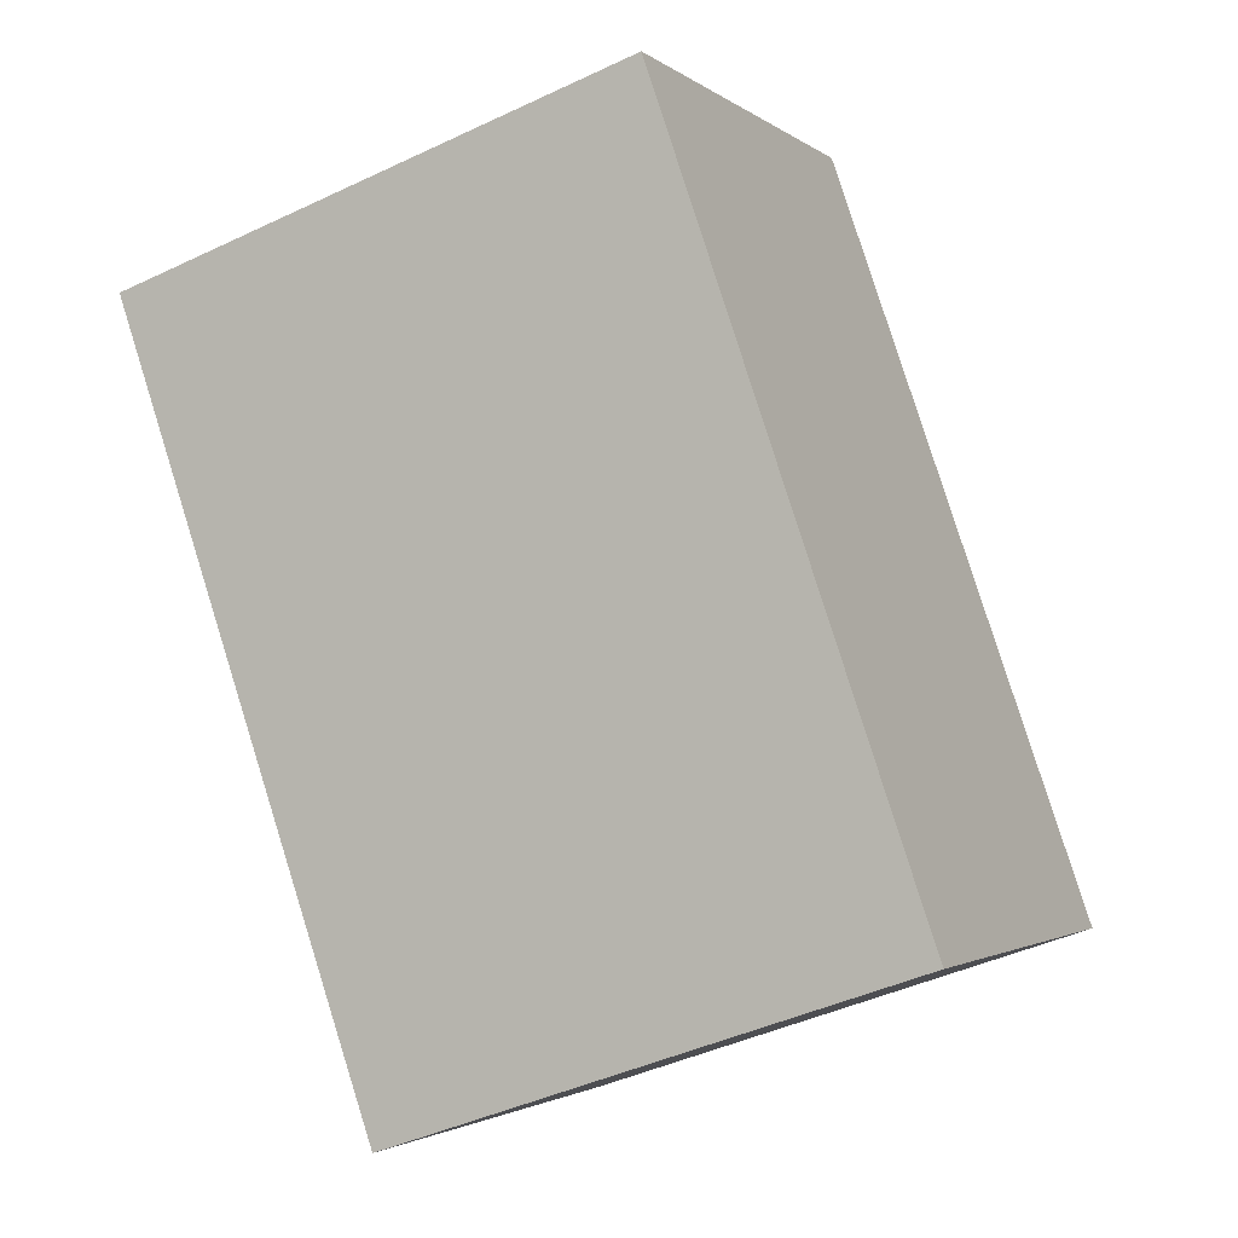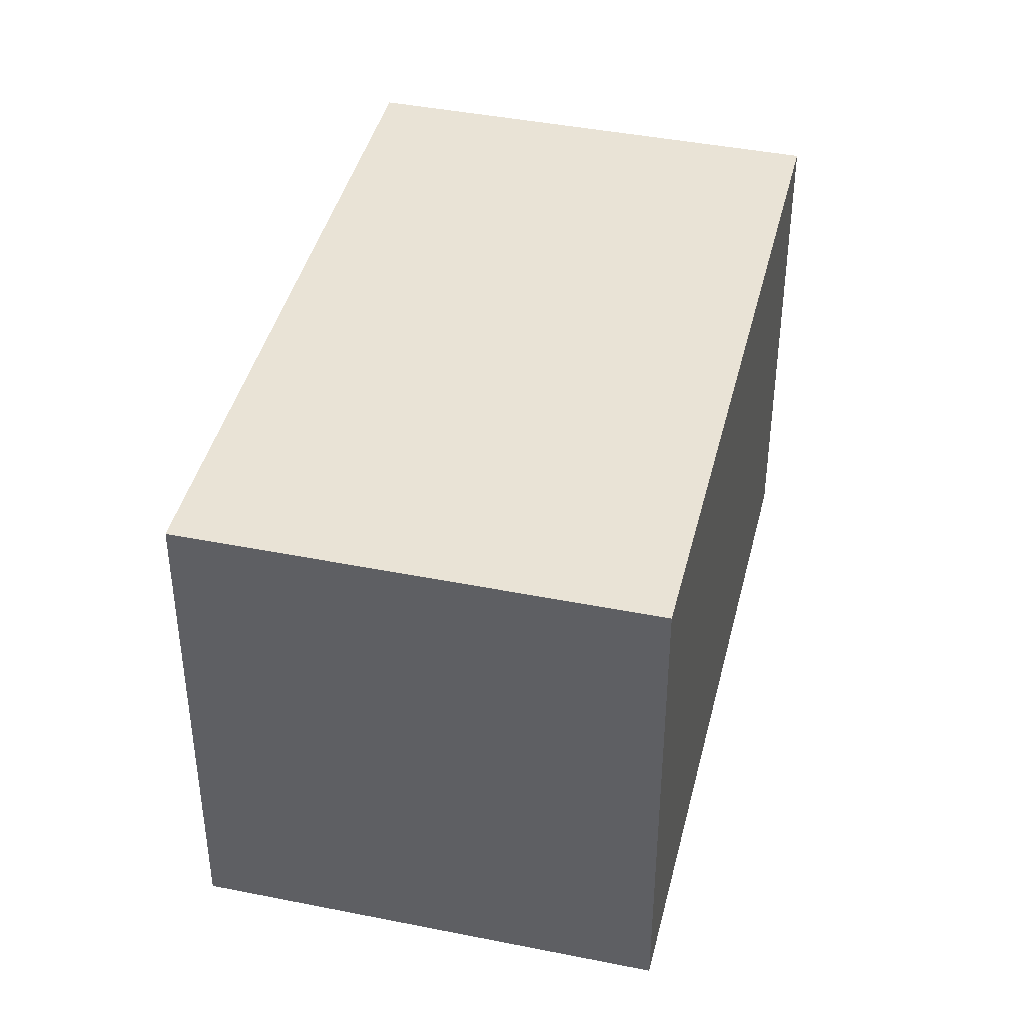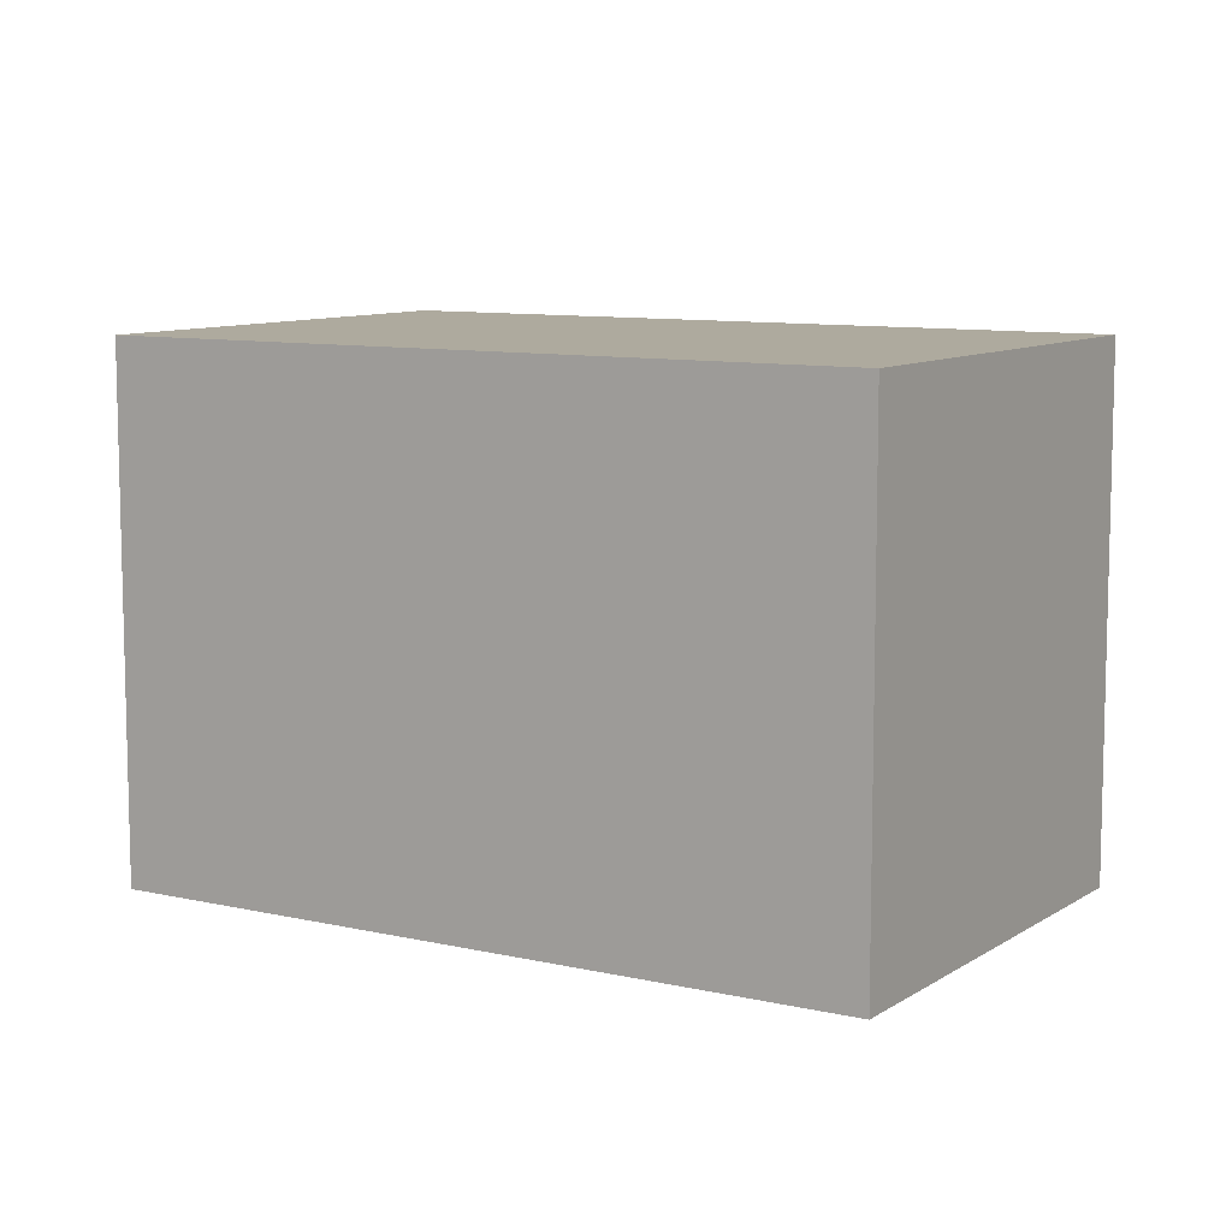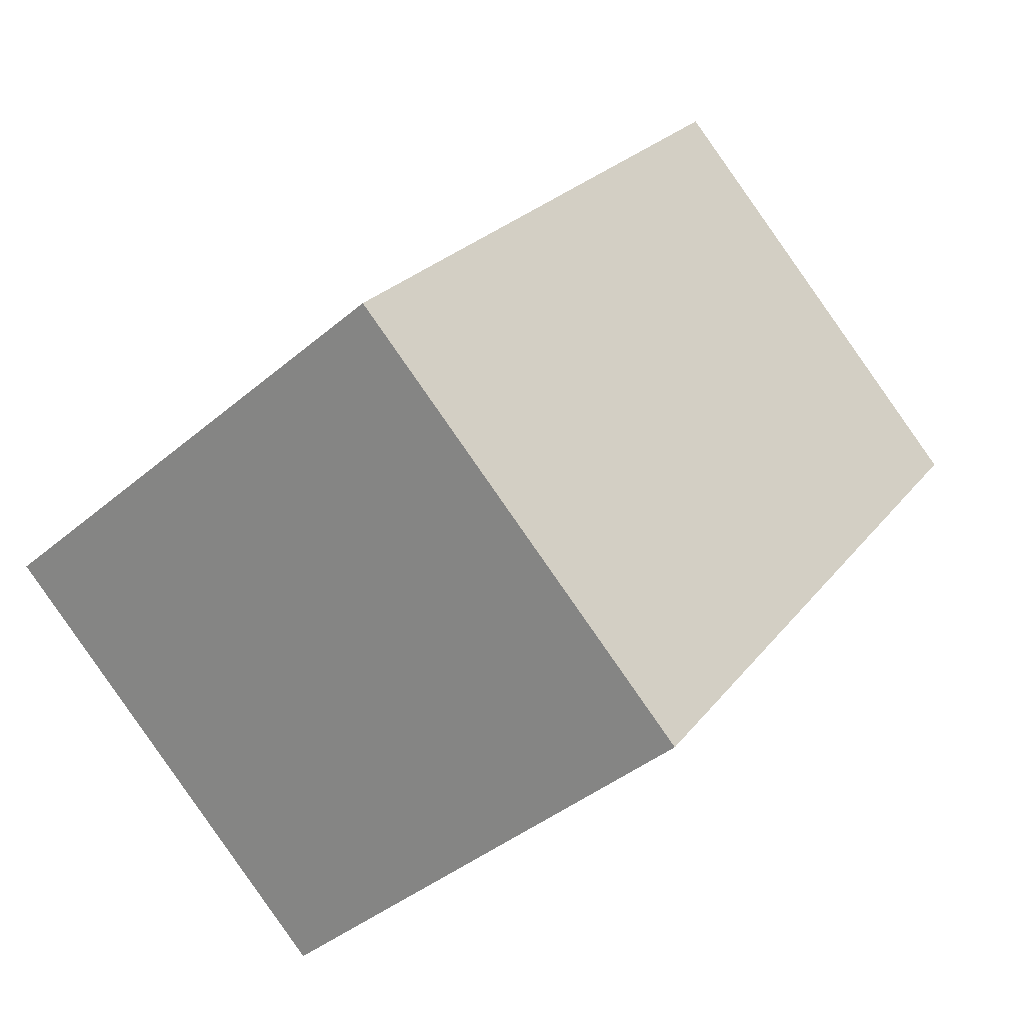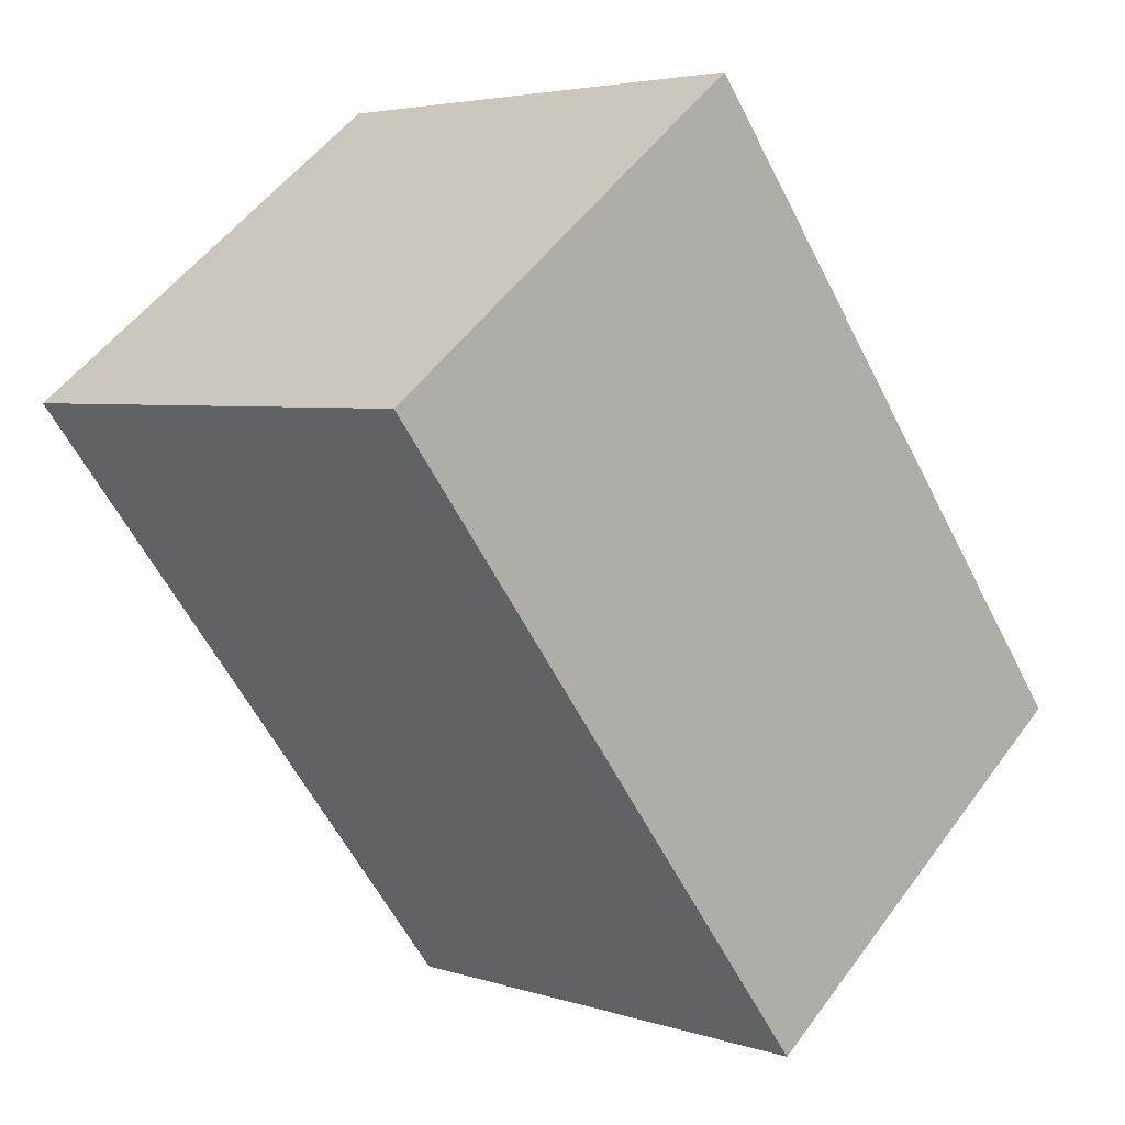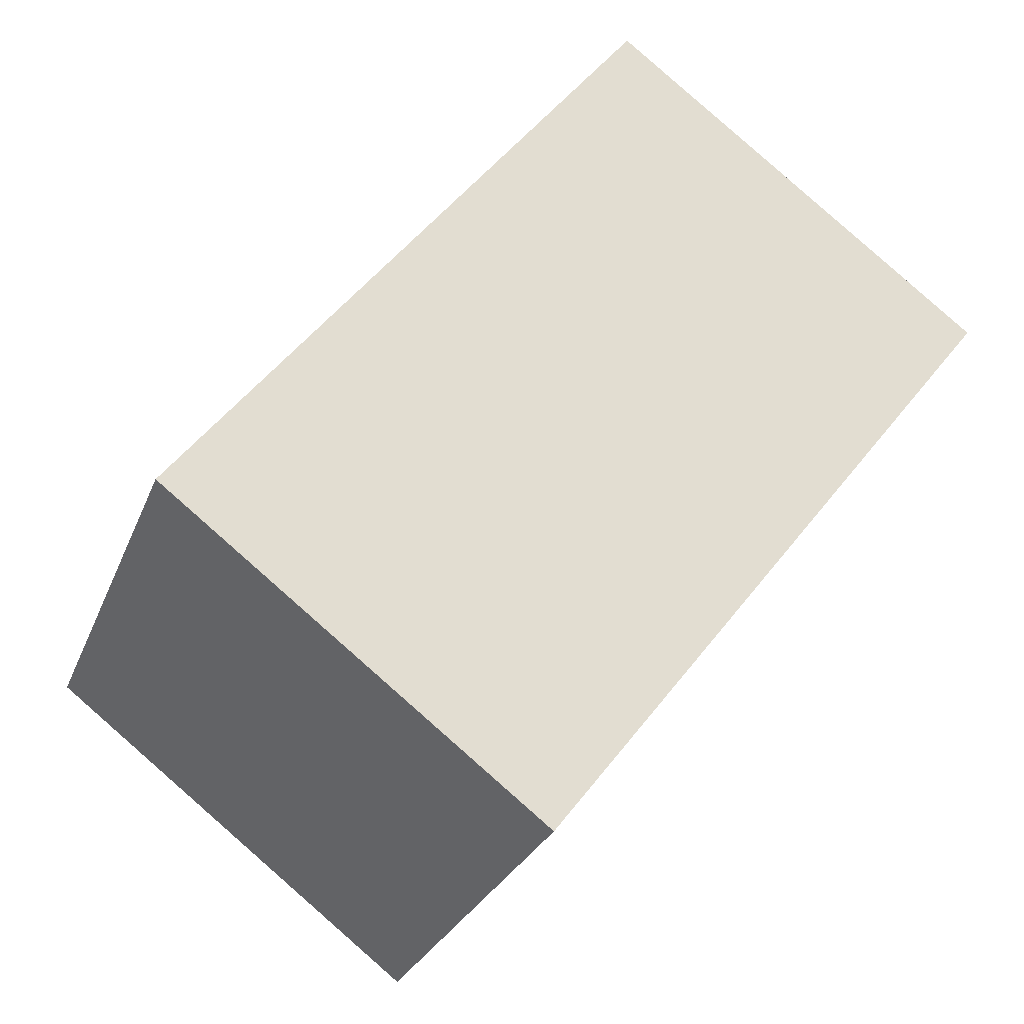
<metadata>
{"format":"obj","ext":"obj","renderer":"f3d","projection":"perspective","resolution":1024,"background":"white","views":[{"elev":-43.6,"azim":119.2,"up":"+Z"},{"elev":42.0,"azim":51.3,"up":"+Y"},{"elev":9.3,"azim":-20.6,"up":"+Y"},{"elev":-39.5,"azim":-43.4,"up":"+Z"},{"elev":4.1,"azim":136.9,"up":"+Z"},{"elev":-26.7,"azim":-18.2,"up":"+Z"}]}
</metadata>
<code>
v  1.834 2.013 2.369
v  1.481 2.013 -1.146
v  0 2.013 1.233e-16
v  3.315 2.013 1.223
v  1.481 7.017e-17 -1.146
v  0 0 0
v  1.834 -1.451e-16 2.369
v  3.315 -7.489e-17 1.223
g defaultobject
f 1 2 3
f 2 1 4
f 5 3 2
f 3 5 6
f 6 1 3
f 1 6 7
f 7 4 1
f 4 7 8
f 8 2 4
f 2 8 5
f 5 7 6
f 7 5 8

</code>
